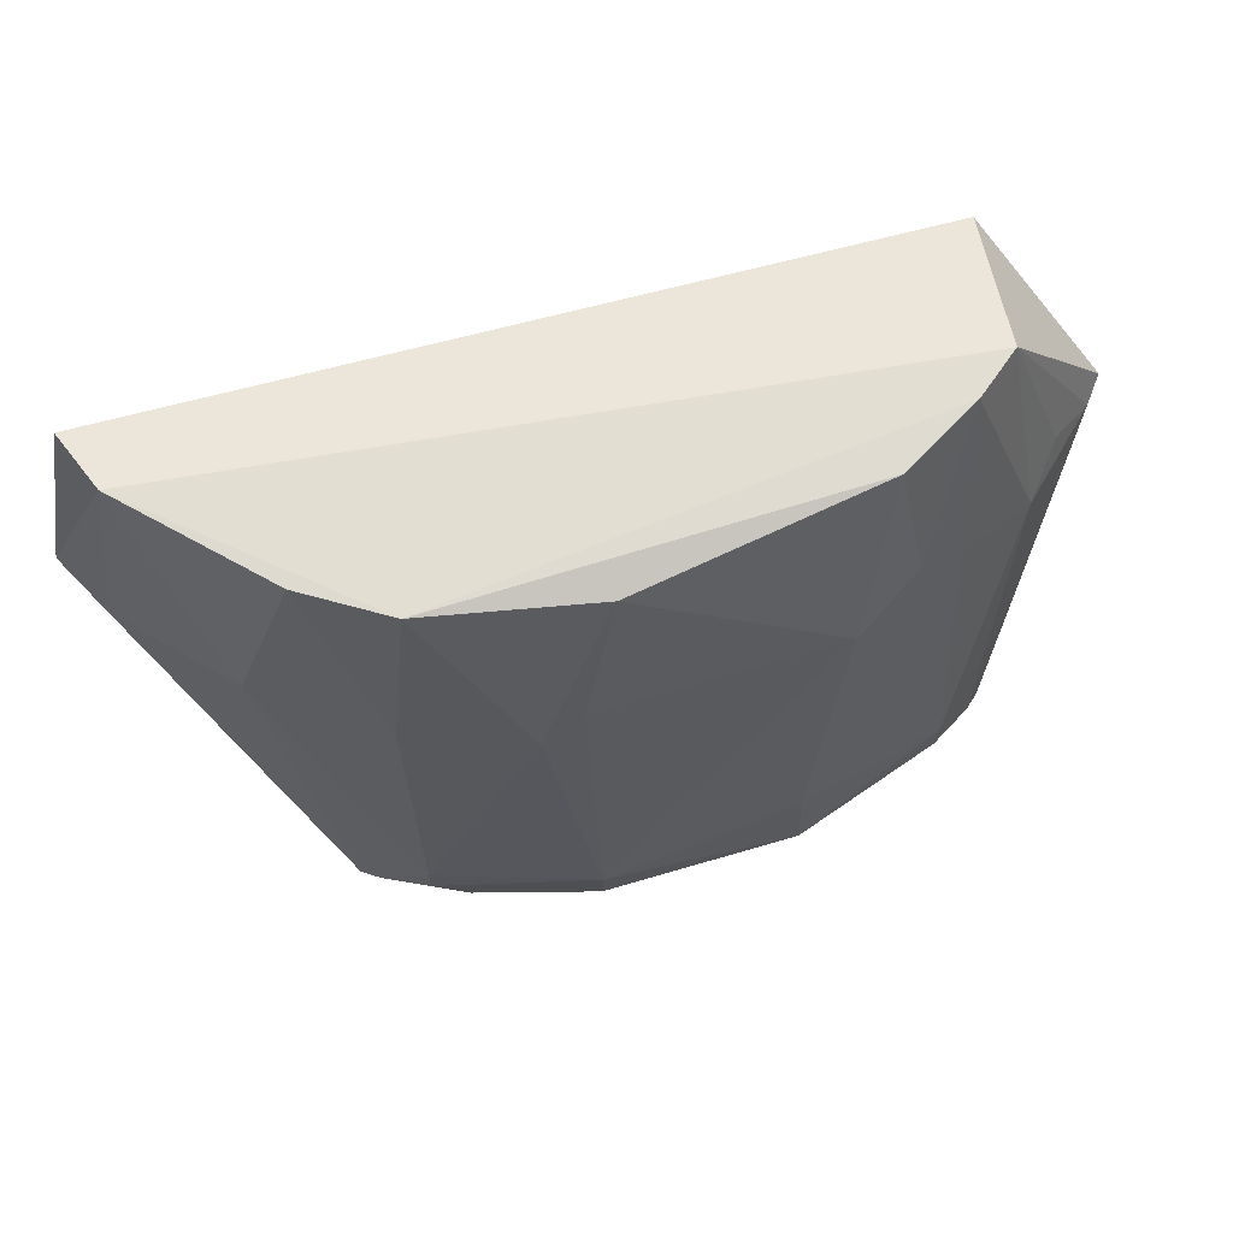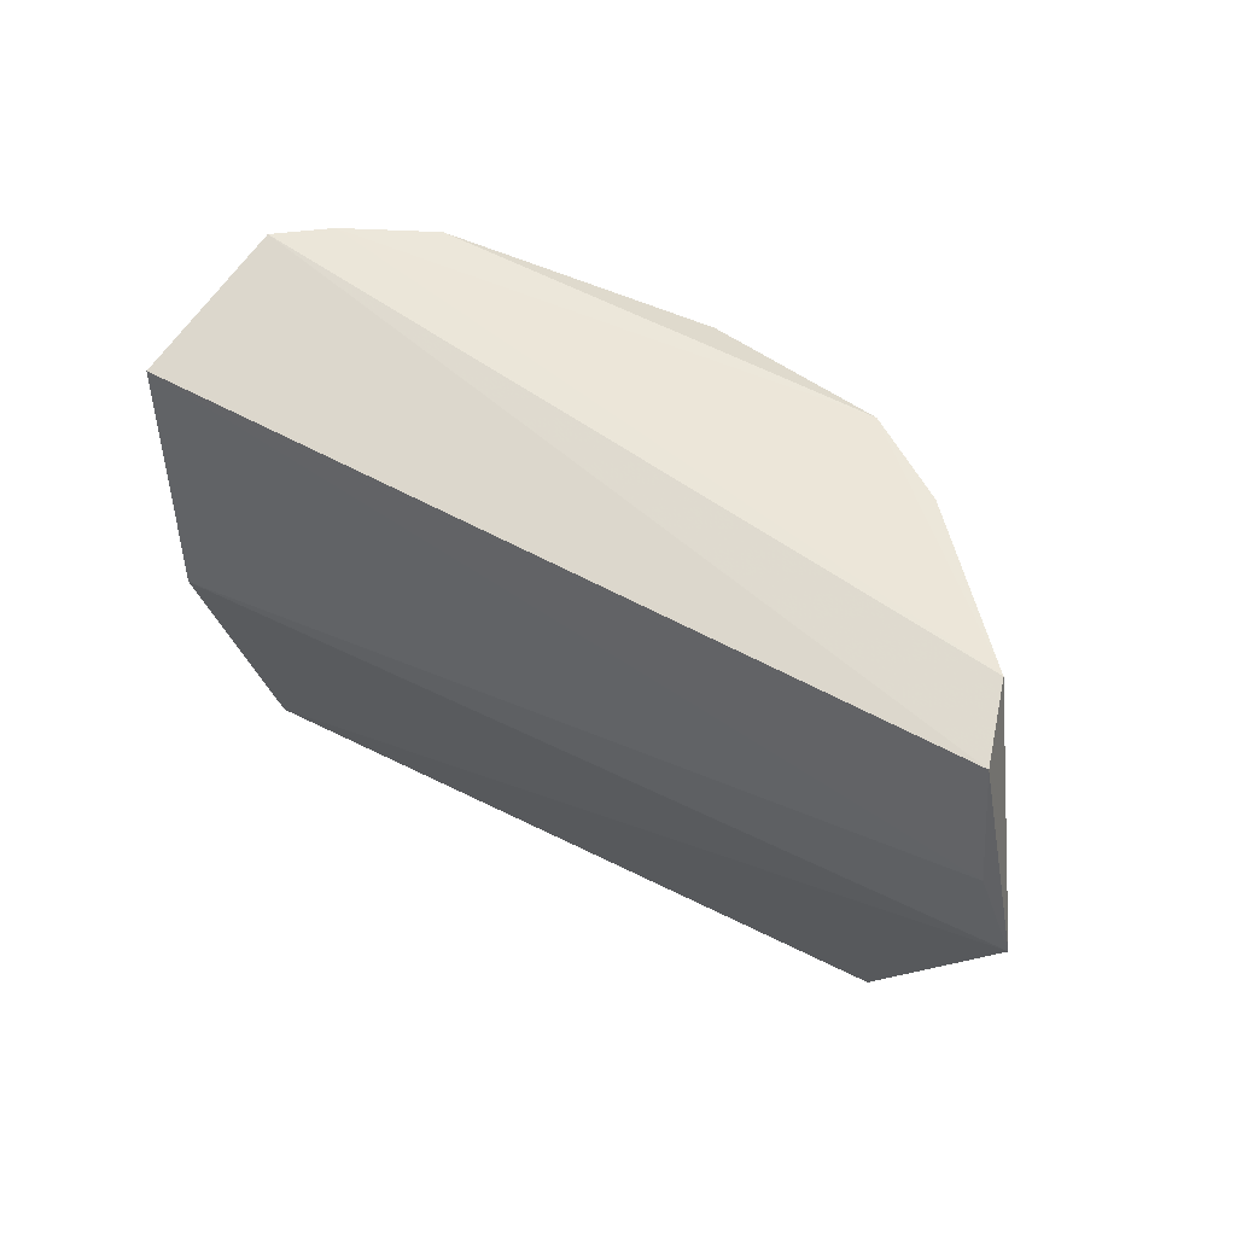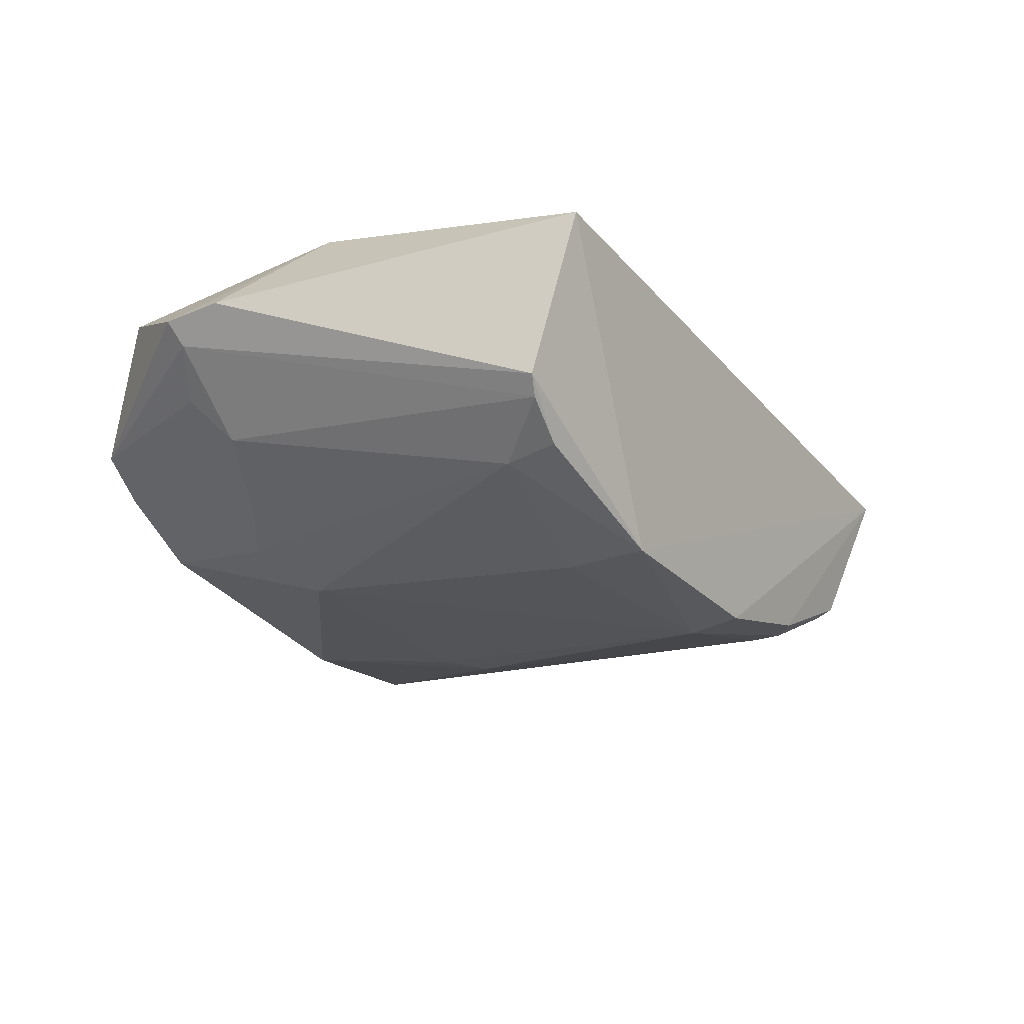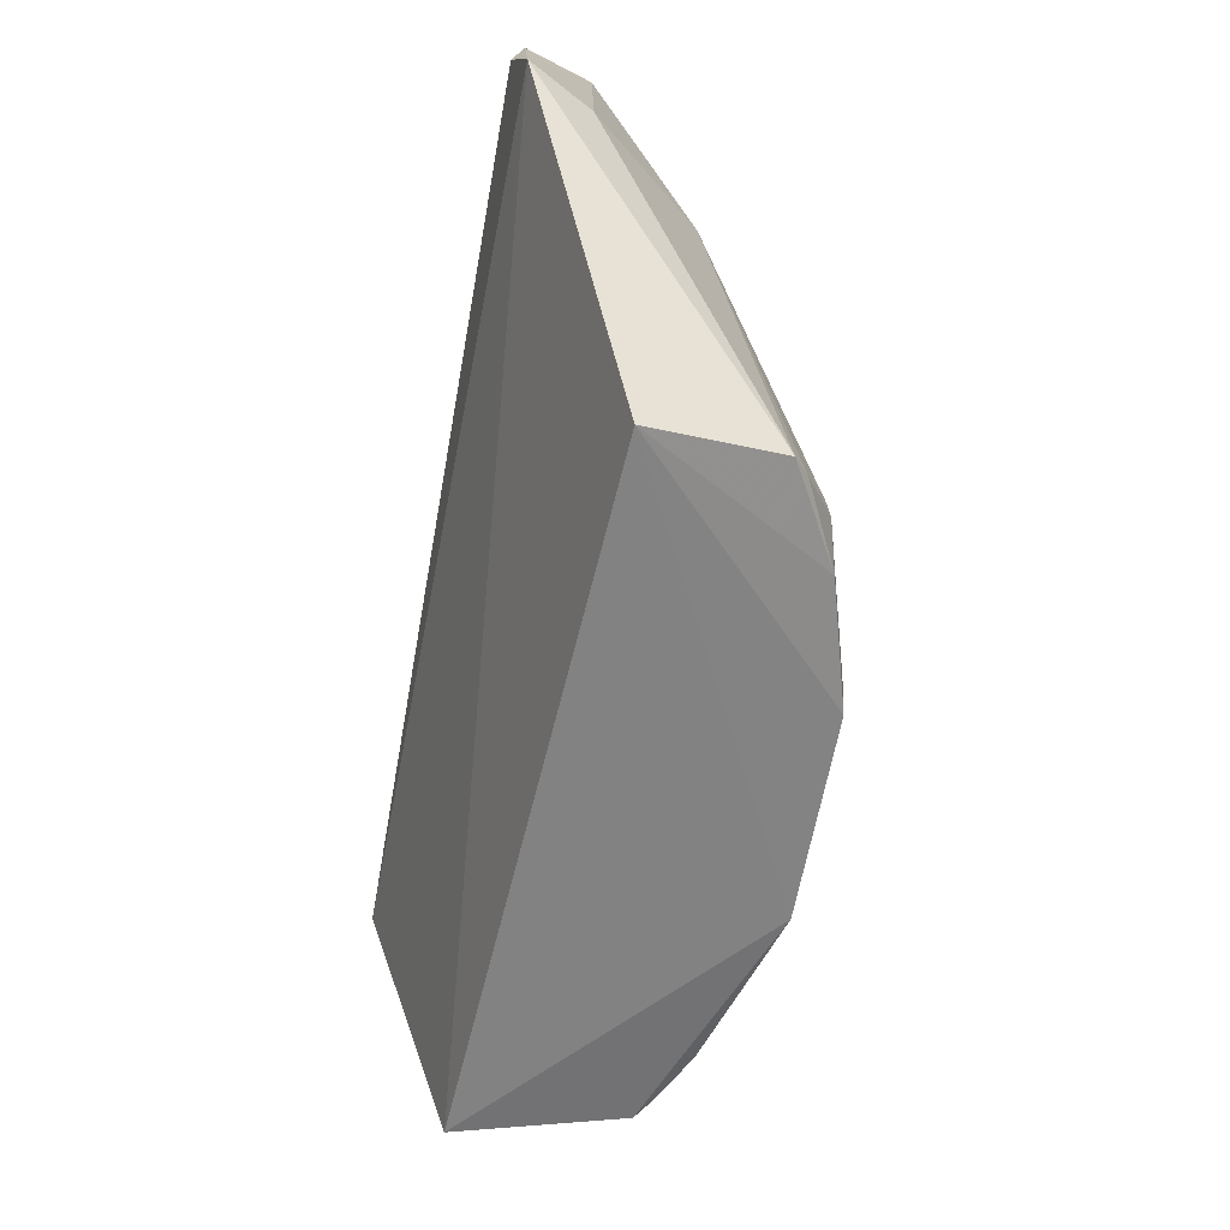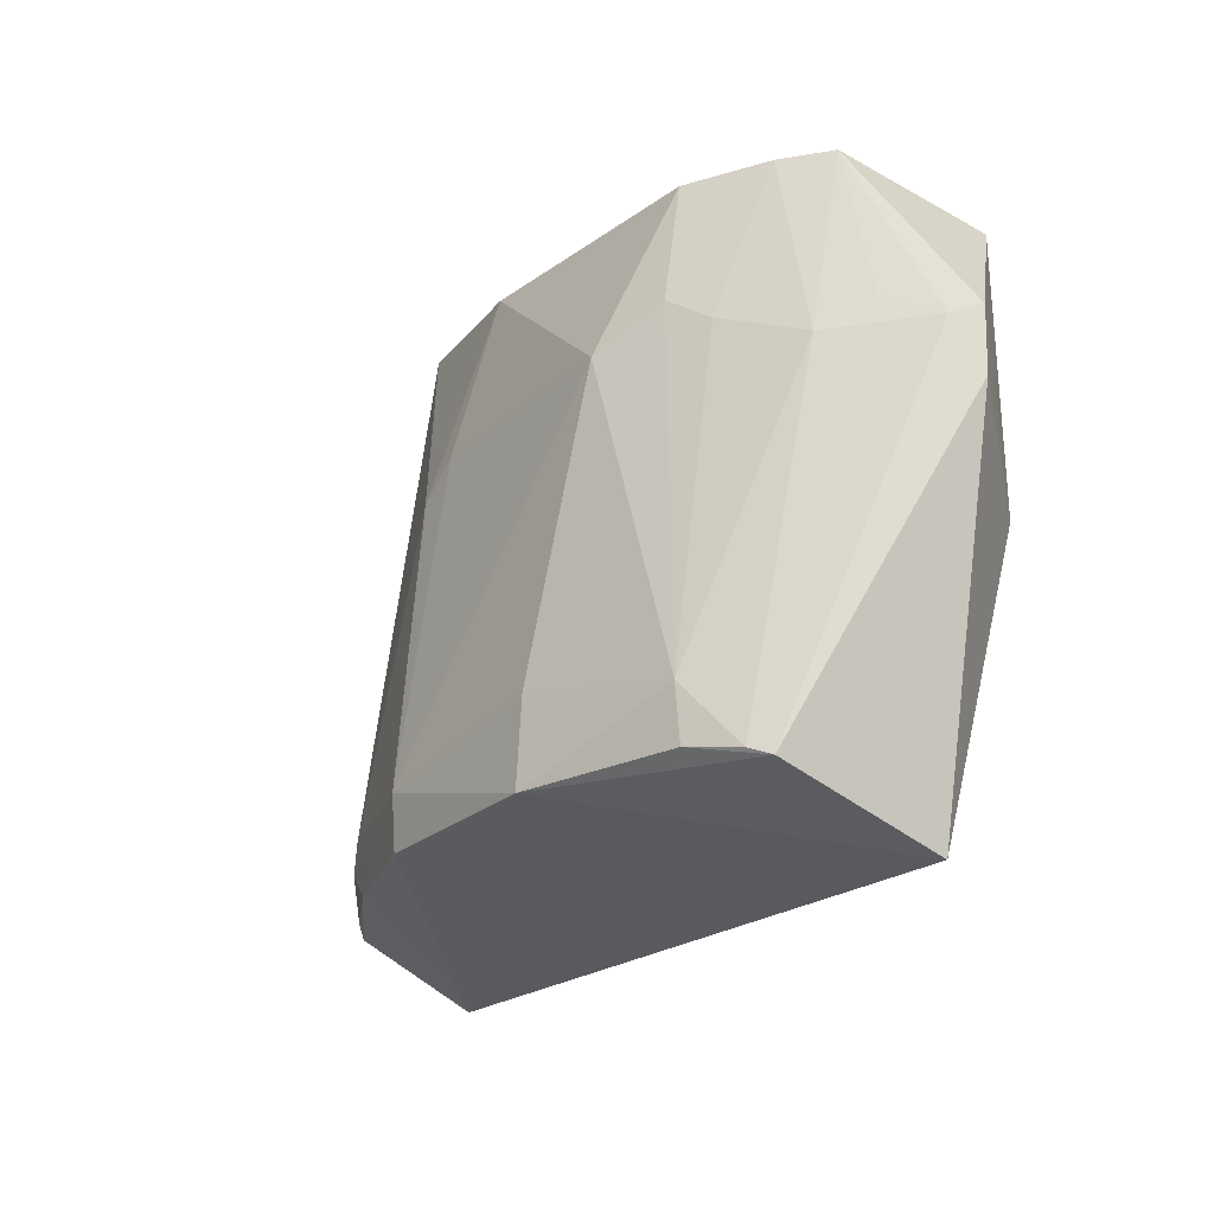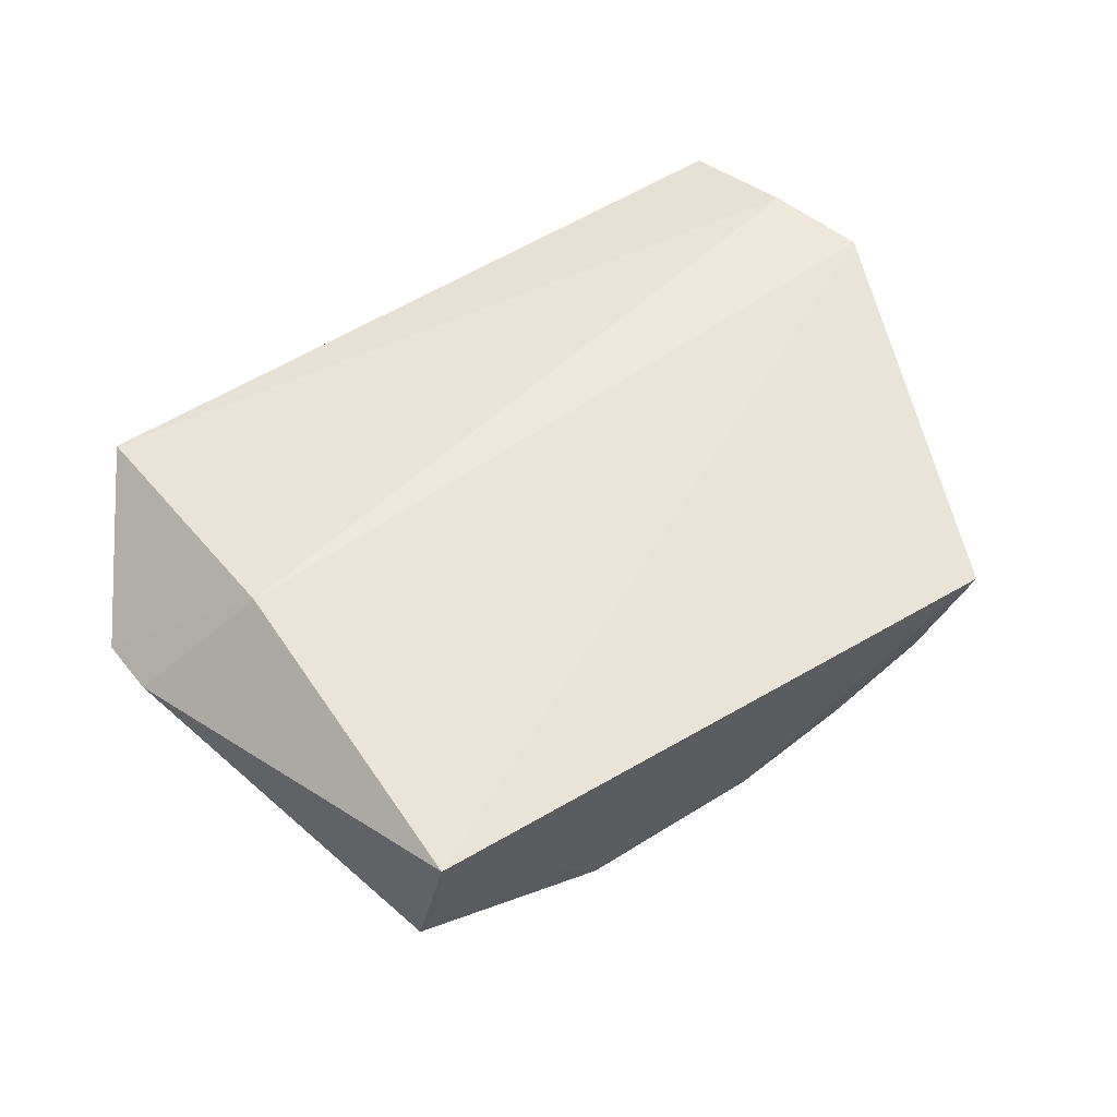
<metadata>
{"format":"obj","ext":"obj","renderer":"f3d","projection":"perspective","resolution":1024,"background":"white","views":[{"elev":68.5,"azim":-16.9,"up":"+Z"},{"elev":53.1,"azim":-148.2,"up":"+Z"},{"elev":-28.1,"azim":124.3,"up":"+Y"},{"elev":-63.7,"azim":-101.1,"up":"+Z"},{"elev":-22.8,"azim":56.0,"up":"+Z"},{"elev":45.8,"azim":144.4,"up":"+Y"}]}
</metadata>
<code>
v 0.02479 -0.03307 0.1375
v 0.03486 -0.02961 0.1215
v -0.03695 -0.02034 0.1366
v -0.02795 -0.0303 0.08681
v 0.007839 -0.04844 0.09175
v 0.02635 -0.02044 0.1114
v 0.02049 -0.04465 0.09648
v -0.0188 -0.03999 0.1379
v -0.04066 -0.02042 0.1184
v 0.0266 -0.0211 0.1338
v 0.0268 -0.03756 0.1207
v 0.02606 -0.02762 0.08618
v -0.03496 -0.02587 0.138
v -0.02124 -0.04461 0.09404
v -0.03835 -0.01937 0.1266
v 0.02572 -0.04091 0.09068
v 0.03338 -0.03149 0.1209
v 0.01105 -0.04474 0.1236
v 0.03476 -0.02966 0.1163
v 0.02115 -0.03593 0.1376
v -0.01835 -0.04533 0.09151
v -0.02623 -0.04087 0.0907
v 0.02438 -0.04213 0.09132
v 0.02953 -0.03421 0.1233
v 0.007728 -0.04795 0.09892
v 0.02001 -0.04077 0.1239
v -0.005382 -0.04231 0.1367
v -0.008395 -0.04832 0.09181
v -0.0248 -0.04209 0.09149
v -0.03797 -0.02563 0.1182
v 0.02066 -0.04437 0.09198
v 0.01625 -0.04208 0.1266
v 0.0147 -0.03956 0.1375
v -0.008416 -0.04862 0.09627
v -0.03018 -0.03469 0.1208
v -0.008336 -0.04465 0.1237
v -0.01161 -0.04488 0.121
v -0.02118 -0.04447 0.09652
v -0.02518 -0.03595 0.1379
v -0.02093 -0.04131 0.1206
f 10 1 2
f 10 2 6
f 10 3 1
f 12 9 6
f 12 4 9
f 12 5 4
f 13 1 3
f 13 3 9
f 15 9 3
f 15 6 9
f 15 10 6
f 15 3 10
f 16 5 12
f 17 2 1
f 19 12 6
f 19 6 2
f 19 16 12
f 19 17 16
f 19 2 17
f 20 13 8
f 20 1 13
f 20 11 1
f 22 9 4
f 22 4 21
f 23 11 7
f 23 17 11
f 23 16 17
f 24 17 1
f 24 1 11
f 24 11 17
f 25 5 7
f 25 7 18
f 26 7 11
f 26 11 20
f 28 21 4
f 28 4 5
f 29 22 21
f 29 21 14
f 30 13 9
f 30 9 22
f 31 23 7
f 31 7 5
f 31 5 16
f 31 16 23
f 32 18 7
f 32 7 26
f 32 26 20
f 33 20 8
f 33 8 27
f 33 27 18
f 33 32 20
f 33 18 32
f 34 28 5
f 34 5 25
f 34 25 18
f 34 14 21
f 34 21 28
f 35 22 29
f 35 30 22
f 35 13 30
f 36 34 18
f 36 18 27
f 37 34 36
f 37 36 27
f 37 27 8
f 38 35 29
f 38 29 14
f 38 37 8
f 38 14 34
f 38 34 37
f 39 8 13
f 39 13 35
f 39 35 38
f 40 39 38
f 40 38 8
f 40 8 39

</code>
